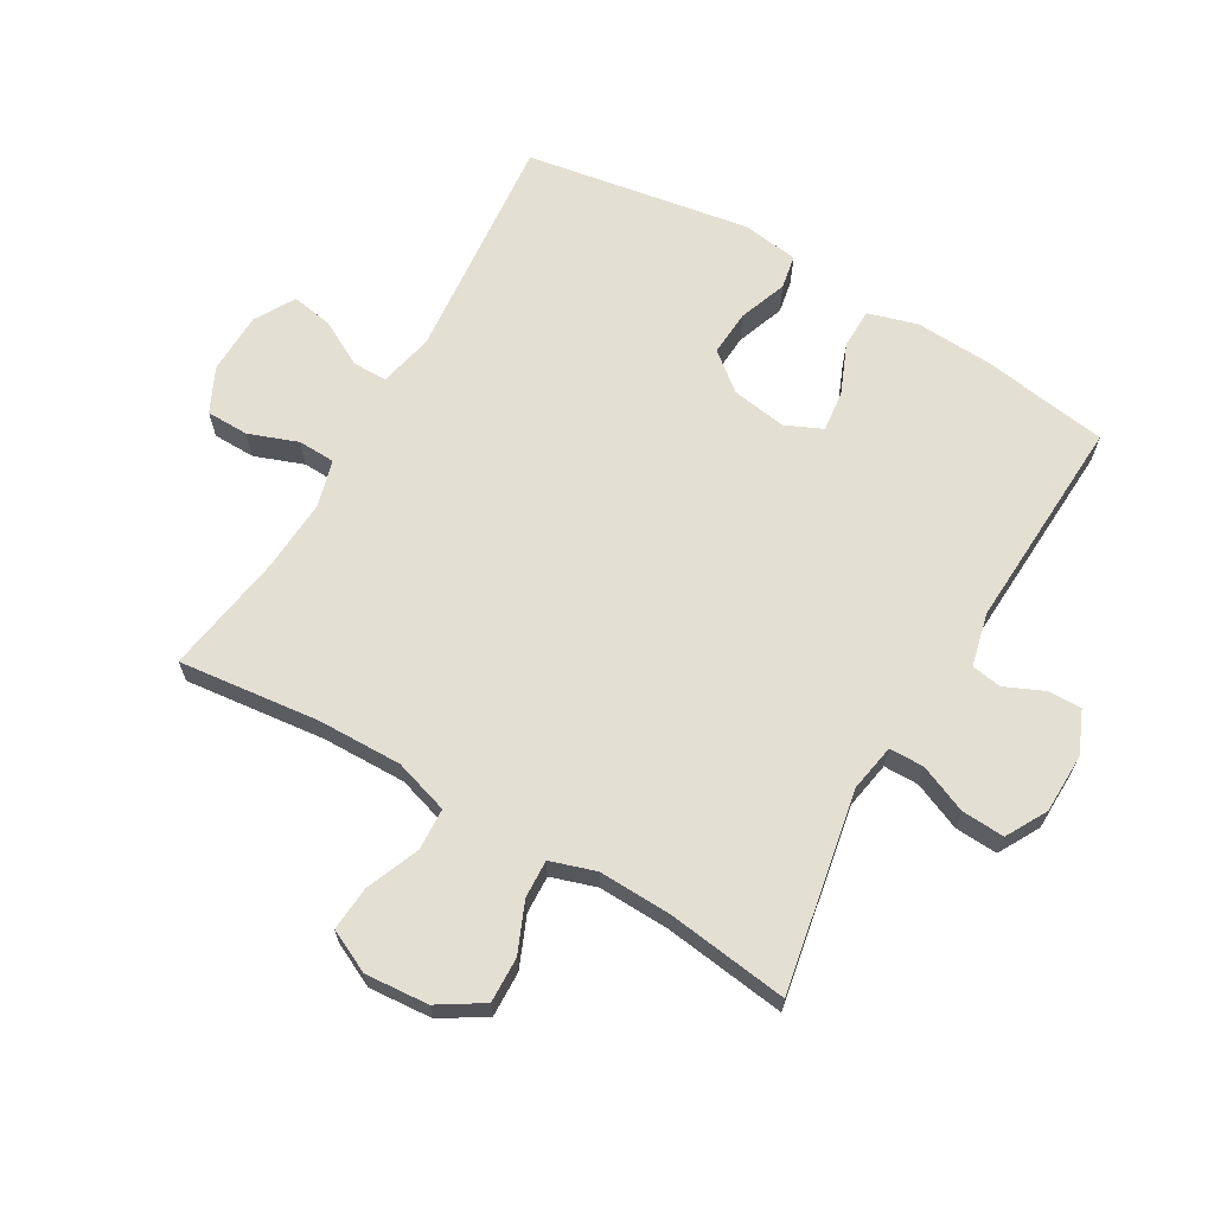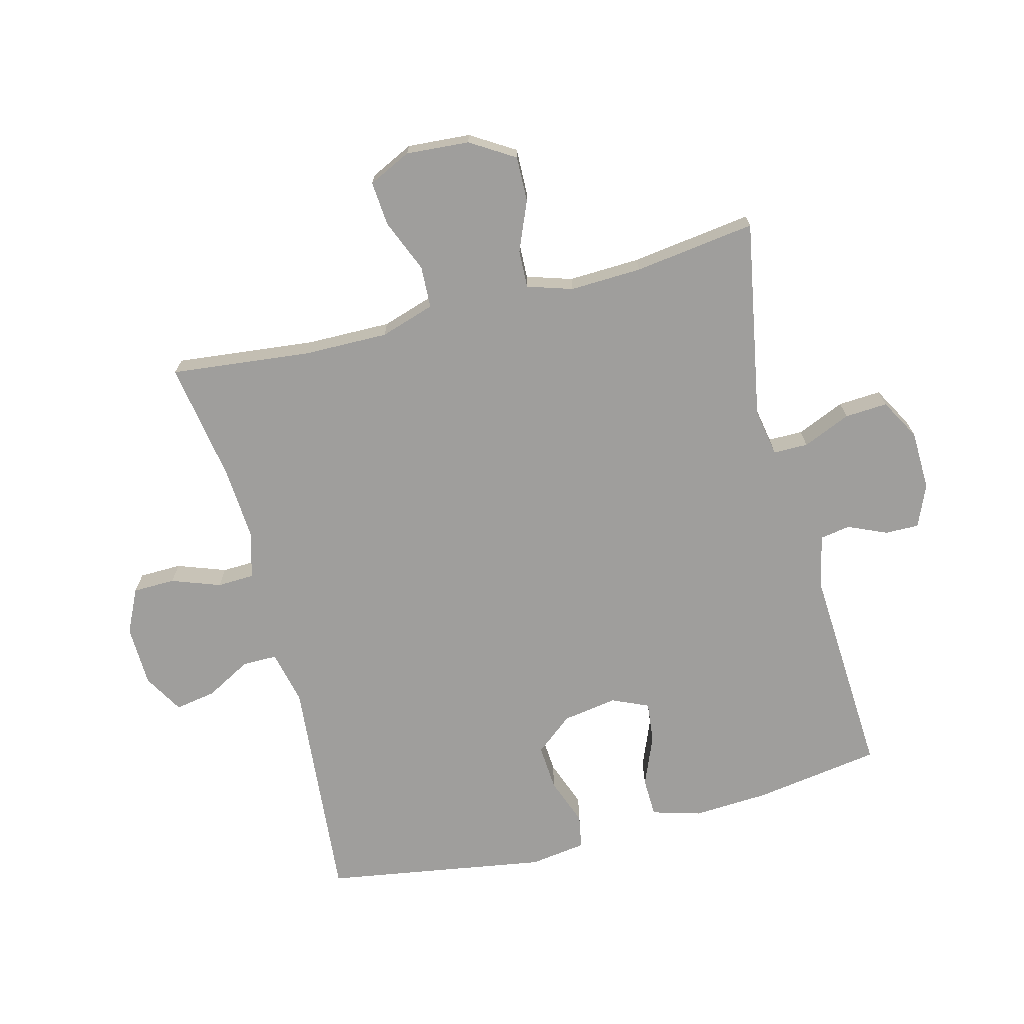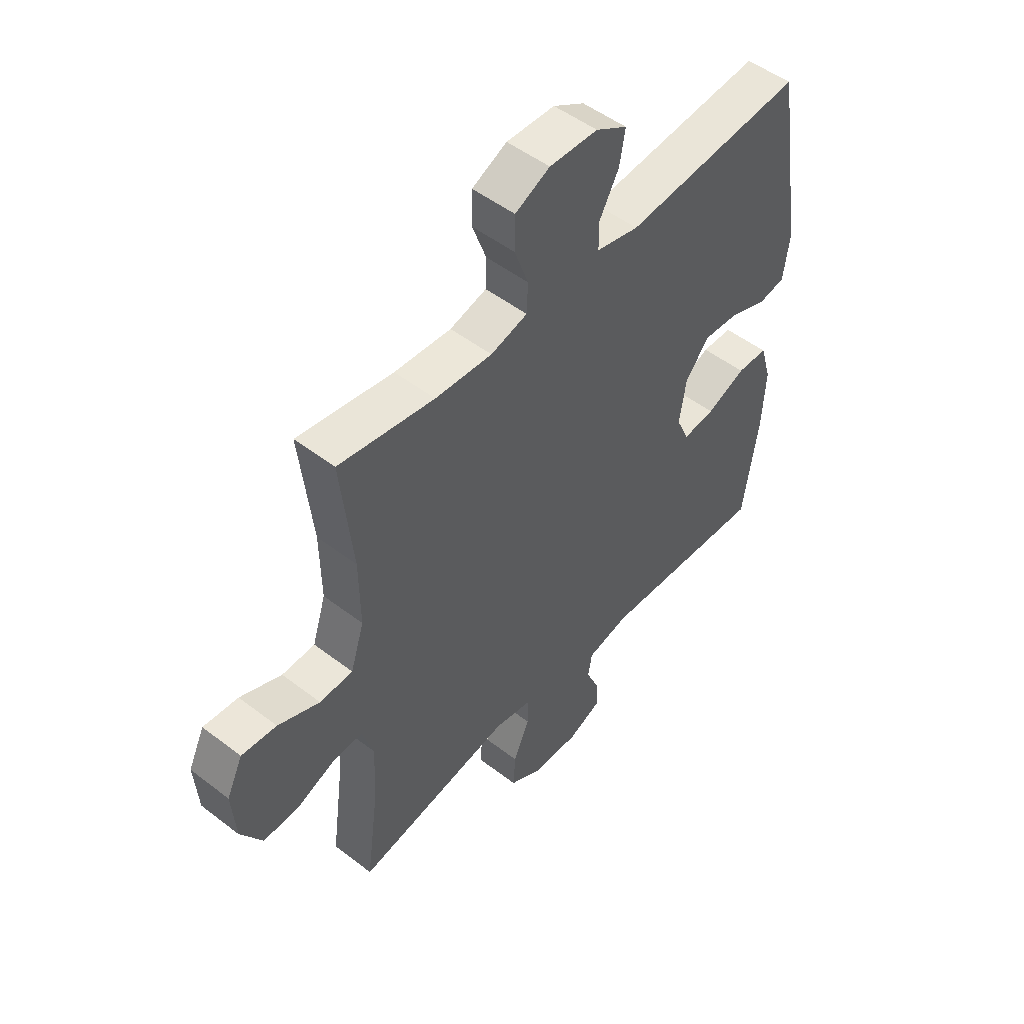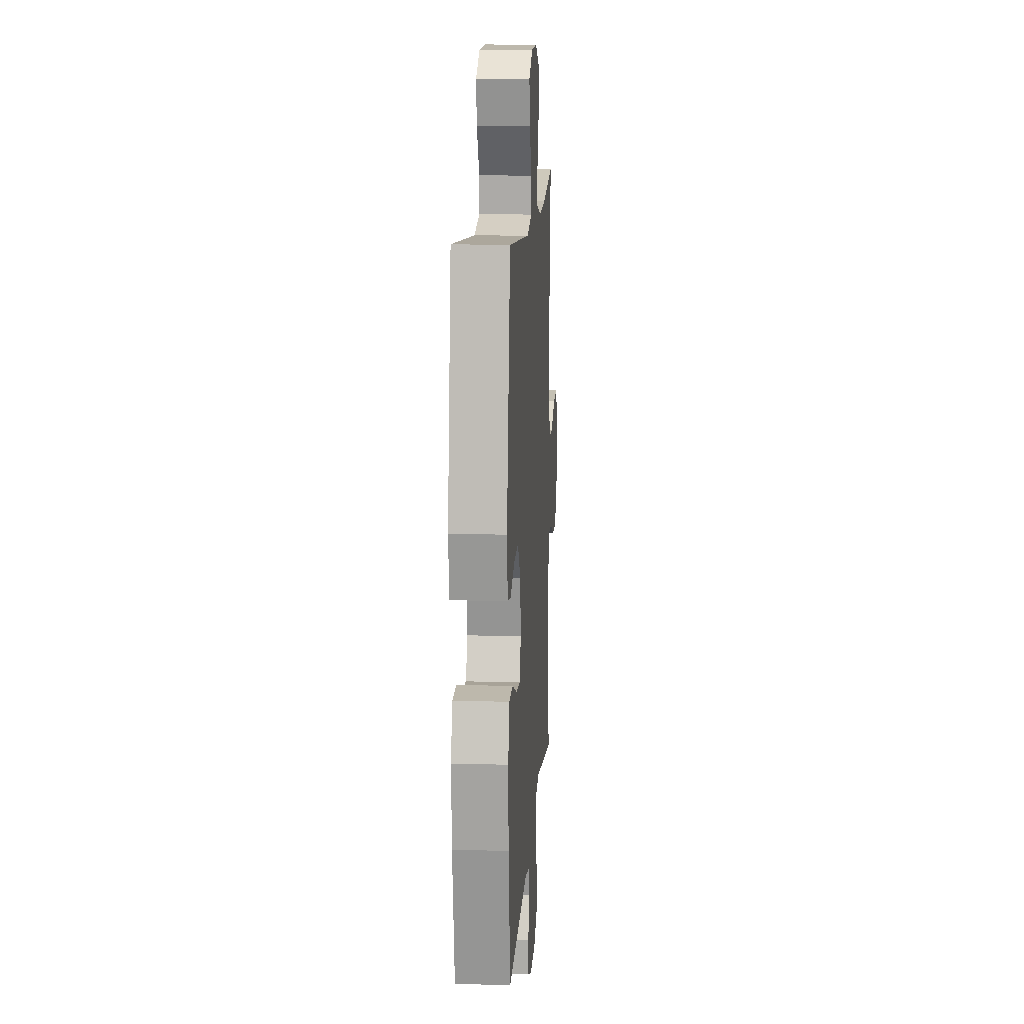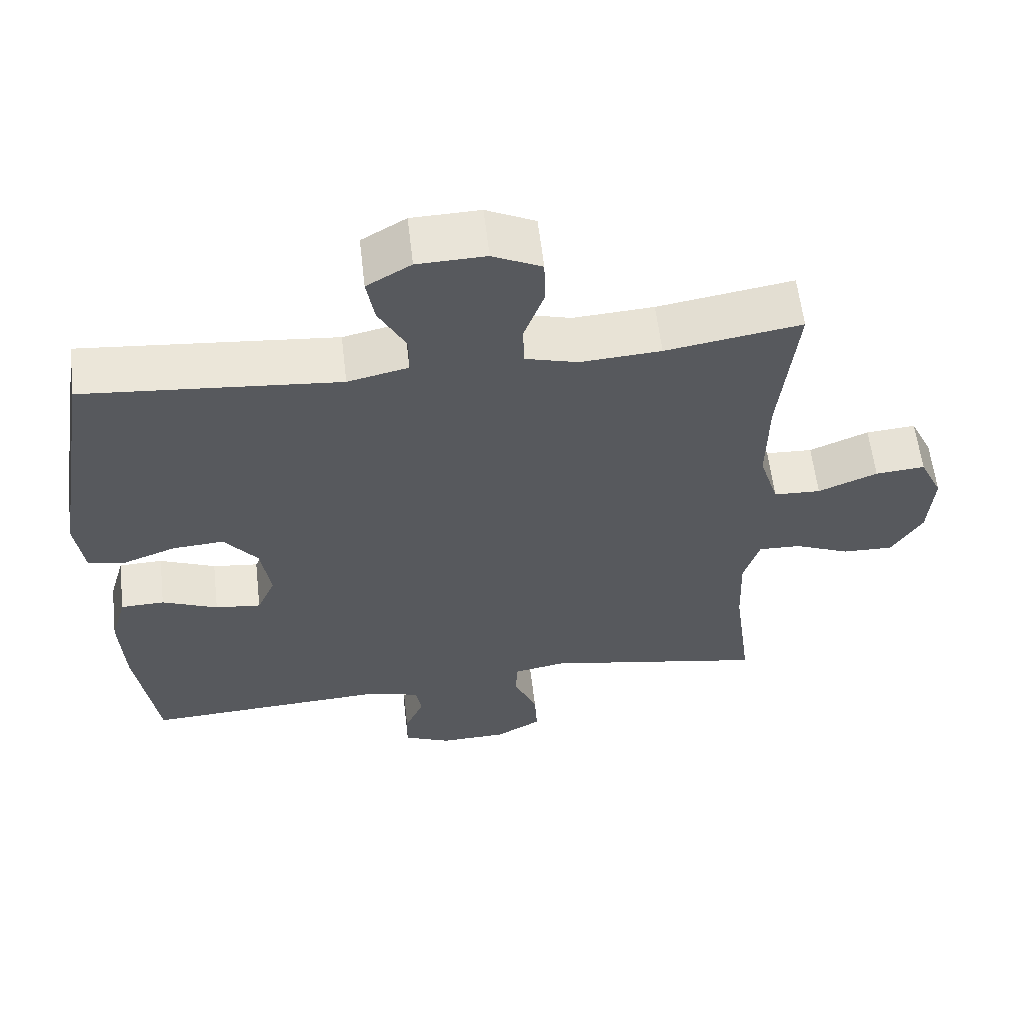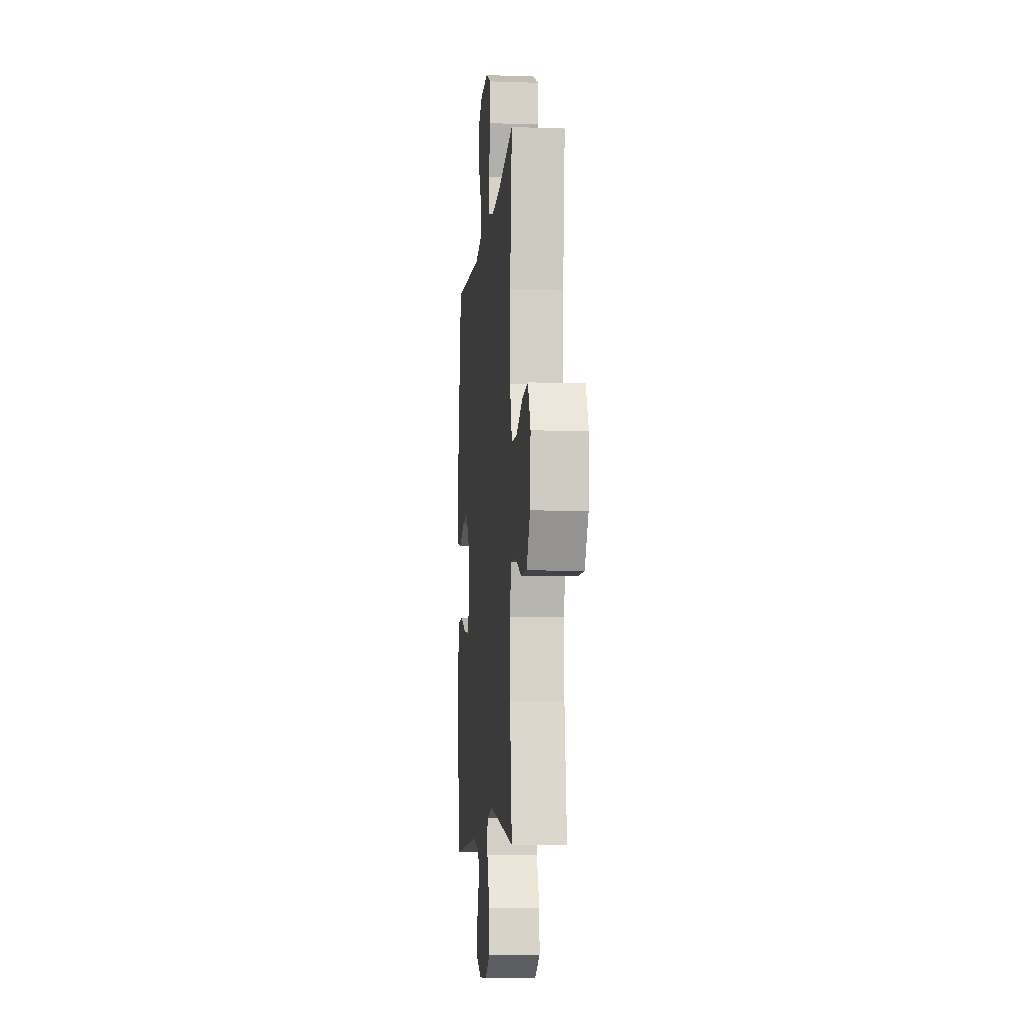
<metadata>
{"format":"obj","ext":"obj","renderer":"f3d","projection":"perspective","resolution":1024,"background":"white","views":[{"elev":66.4,"azim":120.0,"up":"+Y"},{"elev":-70.9,"azim":104.6,"up":"+Y"},{"elev":50.2,"azim":130.2,"up":"+Z"},{"elev":13.4,"azim":-86.2,"up":"+Z"},{"elev":59.2,"azim":-6.6,"up":"+Z"},{"elev":-8.5,"azim":84.7,"up":"+Z"}]}
</metadata>
<code>
o path4374
v -0.1808 0.0375 -0.4852
v -0.09474 0.0375 -0.5052
v -0.0868 0.0375 -0.554
v -0.1142 0.0375 -0.6163
v -0.115 0.0375 -0.6711
v -0.04733 0.0375 -0.7002
v 0.04934 0.0375 -0.6978
v 0.1153 0.0375 -0.6609
v 0.1112 0.0375 -0.5918
v 0.07842 0.0375 -0.5146
v 0.07878 0.0375 -0.4587
v 0.1551 0.0375 -0.4448
v 0.4759 0.0375 -0.5037
v 0.4498 0.0375 -0.3075
v 0.4457 0.0375 -0.1915
v 0.4689 0.0375 -0.1187
v 0.5298 0.0375 -0.121
v 0.6099 0.0375 -0.1546
v 0.6832 0.0375 -0.1566
v 0.7275 0.0375 -0.08533
v 0.7351 0.0375 0.01664
v 0.7021 0.0375 0.08561
v 0.6303 0.0375 0.07973
v 0.5448 0.0375 0.04459
v 0.4769 0.0375 0.04762
v 0.4491 0.0375 0.1354
v 0.4511 0.0375 0.271
v 0.4759 0.0375 0.4982
v 0.28 0.0375 0.4665
v 0.1632 0.0375 0.4589
v 0.08794 0.0375 0.4796
v 0.08574 0.0375 0.5396
v 0.1144 0.0375 0.618
v 0.1132 0.0375 0.6862
v 0.04209 0.0375 0.7204
v -0.05686 0.0375 0.7176
v -0.121 0.0375 0.6802
v -0.1097 0.0375 0.6141
v -0.06971 0.0375 0.5407
v -0.06984 0.0375 0.485
v -0.1575 0.0375 0.4651
v -0.5258 0.0375 0.4982
v -0.5848 0.0375 0.138
v -0.5722 0.0375 0.04717
v -0.5182 0.0375 0.03716
v -0.4411 0.0375 0.06567
v -0.3668 0.0375 0.07079
v -0.3181 0.0375 0.01047
v -0.3041 0.0375 -0.07791
v -0.3304 0.0375 -0.1371
v -0.3966 0.0375 -0.1294
v -0.4772 0.0375 -0.09611
v -0.5406 0.0375 -0.09782
v -0.5634 0.0375 -0.1765
v -0.5569 0.0375 -0.2987
v -0.5258 0.0375 -0.5037
v -0.1808 -0.0375 -0.4852
v -0.09474 -0.0375 -0.5052
v -0.0868 -0.0375 -0.554
v -0.1142 -0.0375 -0.6163
v -0.115 -0.0375 -0.6711
v -0.04733 -0.0375 -0.7002
v 0.04934 -0.0375 -0.6978
v 0.1153 -0.0375 -0.6609
v 0.1112 -0.0375 -0.5918
v 0.07842 -0.0375 -0.5146
v 0.07878 -0.0375 -0.4587
v 0.1551 -0.0375 -0.4448
v 0.4759 -0.0375 -0.5037
v 0.4498 -0.0375 -0.3075
v 0.4457 -0.0375 -0.1915
v 0.4689 -0.0375 -0.1187
v 0.5298 -0.0375 -0.121
v 0.6099 -0.0375 -0.1546
v 0.6832 -0.0375 -0.1566
v 0.7275 -0.0375 -0.08533
v 0.7351 -0.0375 0.01664
v 0.7021 -0.0375 0.08561
v 0.6303 -0.0375 0.07973
v 0.5448 -0.0375 0.04459
v 0.4769 -0.0375 0.04762
v 0.4491 -0.0375 0.1354
v 0.4511 -0.0375 0.271
v 0.4759 -0.0375 0.4982
v 0.28 -0.0375 0.4665
v 0.1632 -0.0375 0.4589
v 0.08794 -0.0375 0.4796
v 0.08574 -0.0375 0.5396
v 0.1144 -0.0375 0.618
v 0.1132 -0.0375 0.6862
v 0.04209 -0.0375 0.7204
v -0.05686 -0.0375 0.7176
v -0.121 -0.0375 0.6802
v -0.1097 -0.0375 0.6141
v -0.06971 -0.0375 0.5407
v -0.06984 -0.0375 0.485
v -0.1575 -0.0375 0.4651
v -0.5258 -0.0375 0.4982
v -0.5848 -0.0375 0.138
v -0.5722 -0.0375 0.04717
v -0.5182 -0.0375 0.03716
v -0.4411 -0.0375 0.06567
v -0.3668 -0.0375 0.07079
v -0.3181 -0.0375 0.01047
v -0.3041 -0.0375 -0.07791
v -0.3304 -0.0375 -0.1371
v -0.3966 -0.0375 -0.1294
v -0.4772 -0.0375 -0.09611
v -0.5406 -0.0375 -0.09782
v -0.5634 -0.0375 -0.1765
v -0.5569 -0.0375 -0.2987
v -0.5258 -0.0375 -0.5037
v 0.7275 0.0375 -0.08533
v 0.7351 0.0375 0.01664
v 0.7021 0.0375 0.08561
v 0.7021 0.0375 0.08561
v 0.6832 0.0375 -0.1566
v 0.6303 0.0375 0.07973
v 0.6099 0.0375 -0.1546
v 0.5448 0.0375 0.04459
v 0.5298 0.0375 -0.121
v 0.4769 0.0375 0.04762
v 0.4769 0.0375 0.04762
v 0.4689 0.0375 -0.1187
v 0.4689 0.0375 -0.1187
v 0.4491 0.0375 0.1354
v 0.4457 0.0375 -0.1915
v 0.4511 0.0375 0.271
v 0.4759 0.0375 0.4982
v 0.4759 0.0375 0.4982
v 0.4759 0.0375 -0.5037
v 0.4759 0.0375 -0.5037
v 0.4498 0.0375 -0.3075
v 0.28 0.0375 0.4665
v 0.1632 0.0375 0.4589
v 0.1551 0.0375 -0.4448
v 0.08794 0.0375 0.4796
v 0.08794 0.0375 0.4796
v 0.07878 0.0375 -0.4587
v 0.07878 0.0375 -0.4587
v 0.04934 0.0375 -0.6978
v 0.1153 0.0375 -0.6609
v 0.1153 0.0375 -0.6609
v 0.1112 0.0375 -0.5918
v 0.08574 0.0375 0.5396
v 0.1144 0.0375 0.618
v 0.1132 0.0375 0.6862
v 0.1132 0.0375 0.6862
v 0.04209 0.0375 0.7204
v 0.07842 0.0375 -0.5146
v -0.04733 0.0375 -0.7002
v -0.05686 0.0375 0.7176
v -0.115 0.0375 -0.6711
v -0.115 0.0375 -0.6711
v -0.06971 0.0375 0.5407
v -0.06984 0.0375 0.485
v -0.06984 0.0375 0.485
v -0.121 0.0375 0.6802
v -0.121 0.0375 0.6802
v -0.1097 0.0375 0.6141
v -0.1575 0.0375 0.4651
v -0.1142 0.0375 -0.6163
v -0.0868 0.0375 -0.554
v -0.09474 0.0375 -0.5052
v -0.09474 0.0375 -0.5052
v -0.1808 0.0375 -0.4852
v -0.3181 0.0375 0.01047
v -0.3041 0.0375 -0.07791
v -0.3304 0.0375 -0.1371
v -0.3304 0.0375 -0.1371
v -0.3668 0.0375 0.07079
v -0.3966 0.0375 -0.1294
v -0.4411 0.0375 0.06567
v -0.4772 0.0375 -0.09611
v -0.5182 0.0375 0.03716
v -0.5406 0.0375 -0.09782
v -0.5406 0.0375 -0.09782
v -0.5258 0.0375 0.4982
v -0.5258 0.0375 0.4982
v -0.5258 0.0375 -0.5037
v -0.5258 0.0375 -0.5037
v -0.5722 0.0375 0.04717
v -0.5722 0.0375 0.04717
v -0.5569 0.0375 -0.2987
v -0.5634 0.0375 -0.1765
v -0.5848 0.0375 0.138
v 0.7275 -0.0375 -0.08533
v 0.7351 -0.0375 0.01664
v 0.7021 -0.0375 0.08561
v 0.7021 -0.0375 0.08561
v 0.6832 -0.0375 -0.1566
v 0.6303 -0.0375 0.07973
v 0.6099 -0.0375 -0.1546
v 0.5448 -0.0375 0.04459
v 0.5298 -0.0375 -0.121
v 0.4769 -0.0375 0.04762
v 0.4769 -0.0375 0.04762
v 0.4689 -0.0375 -0.1187
v 0.4689 -0.0375 -0.1187
v 0.4491 -0.0375 0.1354
v 0.4457 -0.0375 -0.1915
v 0.4511 -0.0375 0.271
v 0.4759 -0.0375 0.4982
v 0.4759 -0.0375 0.4982
v 0.4759 -0.0375 -0.5037
v 0.4759 -0.0375 -0.5037
v 0.4498 -0.0375 -0.3075
v 0.28 -0.0375 0.4665
v 0.1632 -0.0375 0.4589
v 0.1551 -0.0375 -0.4448
v 0.08794 -0.0375 0.4796
v 0.08794 -0.0375 0.4796
v 0.07878 -0.0375 -0.4587
v 0.07878 -0.0375 -0.4587
v 0.04934 -0.0375 -0.6978
v 0.1153 -0.0375 -0.6609
v 0.1153 -0.0375 -0.6609
v 0.1112 -0.0375 -0.5918
v 0.08574 -0.0375 0.5396
v 0.1144 -0.0375 0.618
v 0.1132 -0.0375 0.6862
v 0.1132 -0.0375 0.6862
v 0.04209 -0.0375 0.7204
v 0.07842 -0.0375 -0.5146
v -0.04733 -0.0375 -0.7002
v -0.05686 -0.0375 0.7176
v -0.115 -0.0375 -0.6711
v -0.115 -0.0375 -0.6711
v -0.06971 -0.0375 0.5407
v -0.06984 -0.0375 0.485
v -0.06984 -0.0375 0.485
v -0.121 -0.0375 0.6802
v -0.121 -0.0375 0.6802
v -0.1097 -0.0375 0.6141
v -0.1575 -0.0375 0.4651
v -0.1142 -0.0375 -0.6163
v -0.0868 -0.0375 -0.554
v -0.09474 -0.0375 -0.5052
v -0.09474 -0.0375 -0.5052
v -0.1808 -0.0375 -0.4852
v -0.3181 -0.0375 0.01047
v -0.3041 -0.0375 -0.07791
v -0.3304 -0.0375 -0.1371
v -0.3304 -0.0375 -0.1371
v -0.3668 -0.0375 0.07079
v -0.3966 -0.0375 -0.1294
v -0.4411 -0.0375 0.06567
v -0.4772 -0.0375 -0.09611
v -0.5182 -0.0375 0.03716
v -0.5406 -0.0375 -0.09782
v -0.5406 -0.0375 -0.09782
v -0.5258 -0.0375 0.4982
v -0.5258 -0.0375 0.4982
v -0.5258 -0.0375 -0.5037
v -0.5258 -0.0375 -0.5037
v -0.5722 -0.0375 0.04717
v -0.5722 -0.0375 0.04717
v -0.5569 -0.0375 -0.2987
v -0.5634 -0.0375 -0.1765
v -0.5848 -0.0375 0.138
f 194 187 192
f 246 258 243
f 216 218 215
f 241 209 211
f 224 237 218
f 235 241 230
f 242 200 241
f 234 223 226
f 196 195 194
f 187 193 191
f 207 210 205
f 236 225 237
f 259 258 246
f 241 200 209
f 242 198 200
f 193 194 195
f 230 219 229
f 209 200 202
f 237 224 238
f 250 259 248
f 238 213 243
f 243 213 242
f 198 196 200
f 240 243 258
f 238 243 240
f 230 211 219
f 254 240 258
f 238 224 213
f 242 210 201
f 208 202 203
f 209 202 208
f 223 229 220
f 213 210 242
f 192 188 189
f 187 194 193
f 252 245 235
f 198 195 196
f 218 237 215
f 242 201 198
f 223 220 221
f 260 245 252
f 187 188 192
f 241 211 230
f 245 260 247
f 207 201 210
f 234 226 232
f 227 225 236
f 248 259 246
f 219 220 229
f 245 241 235
f 215 237 225
f 247 260 249
f 229 223 234
f 249 260 256
f 20 21 77 76
f 21 116 190 77
f 19 20 76 75
f 22 23 79 78
f 18 19 75 74
f 23 24 80 79
f 17 18 74 73
f 24 123 197 80
f 125 17 73 199
f 25 26 82 81
f 15 16 72 71
f 27 130 204 83
f 132 14 70 206
f 26 27 83 82
f 14 15 71 70
f 28 29 85 84
f 29 30 86 85
f 12 13 69 68
f 30 138 212 86
f 140 12 68 214
f 7 143 217 63
f 8 9 65 64
f 32 33 89 88
f 33 148 222 89
f 34 35 91 90
f 9 10 66 65
f 31 32 88 87
f 10 11 67 66
f 6 7 63 62
f 35 36 92 91
f 154 6 62 228
f 39 157 231 95
f 36 159 233 92
f 38 39 95 94
f 37 38 94 93
f 40 41 97 96
f 4 5 61 60
f 3 4 60 59
f 165 3 59 239
f 1 2 58 57
f 48 49 105 104
f 49 170 244 105
f 47 48 104 103
f 50 51 107 106
f 46 47 103 102
f 51 52 108 107
f 45 46 102 101
f 52 177 251 108
f 41 179 253 97
f 181 1 57 255
f 183 45 101 257
f 55 56 112 111
f 54 55 111 110
f 53 54 110 109
f 43 44 100 99
f 42 43 99 98
f 120 118 113
f 172 169 184
f 142 141 144
f 167 137 135
f 150 144 163
f 161 156 167
f 168 167 126
f 160 152 149
f 122 120 121
f 113 117 119
f 133 131 136
f 162 163 151
f 185 172 184
f 167 135 126
f 168 126 124
f 119 121 120
f 156 155 145
f 135 128 126
f 163 164 150
f 176 174 185
f 164 169 139
f 169 168 139
f 124 126 122
f 166 184 169
f 164 166 169
f 156 145 137
f 180 184 166
f 164 139 150
f 168 127 136
f 134 129 128
f 135 134 128
f 149 146 155
f 139 168 136
f 118 115 114
f 113 119 120
f 178 161 171
f 124 122 121
f 144 141 163
f 168 124 127
f 149 147 146
f 186 178 171
f 113 118 114
f 167 156 137
f 171 173 186
f 133 136 127
f 160 158 152
f 153 162 151
f 174 172 185
f 145 155 146
f 171 161 167
f 141 151 163
f 173 175 186
f 155 160 149
f 175 182 186

</code>
